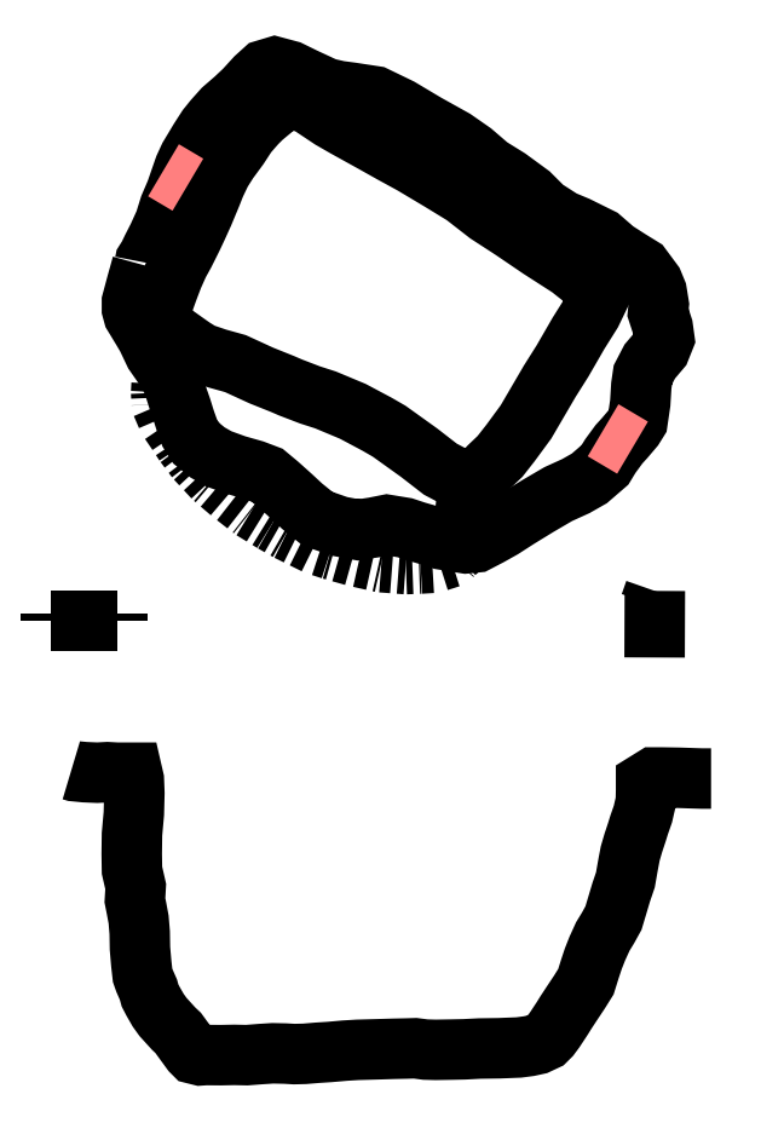
<metadata>
{"format":"dxf","ext":"dxf","renderer":"ezdxf+matplotlib","layout":"modelspace","background":"white","min_lineweight":24,"dpi":150}
</metadata>
<code>
0
SECTION
2
ENTITIES
0
POLYLINE
8
LAYER1
66
     1
0
VERTEX
8
LAYER1
10
6.182
20
14.91
0
VERTEX
8
LAYER1
10
6.187
20
14.93
0
VERTEX
8
LAYER1
10
6.247
20
15.03
0
VERTEX
8
LAYER1
10
6.317
20
15.17
0
VERTEX
8
LAYER1
10
6.431
20
15.4
0
VERTEX
8
LAYER1
10
6.476
20
15.5
0
VERTEX
8
LAYER1
10
6.556
20
15.67
0
VERTEX
8
LAYER1
10
6.646
20
15.96
0
VERTEX
8
LAYER1
10
6.766
20
16.24
0
VERTEX
8
LAYER1
10
6.85
20
16.48
0
VERTEX
8
LAYER1
10
6.925
20
16.7
0
VERTEX
8
LAYER1
10
7.015
20
16.89
0
VERTEX
8
LAYER1
10
7.209
20
17.22
0
VERTEX
8
LAYER1
10
7.354
20
17.44
0
VERTEX
8
LAYER1
10
7.479
20
17.59
0
VERTEX
8
LAYER1
10
7.653
20
17.79
0
VERTEX
8
LAYER1
10
7.877
20
17.98
0
VERTEX
8
LAYER1
10
8.057
20
18.15
0
VERTEX
8
LAYER1
10
8.266
20
18.38
0
VERTEX
8
LAYER1
10
8.426
20
18.53
0
VERTEX
8
LAYER1
10
8.625
20
18.59
0
VERTEX
8
LAYER1
10
8.905
20
18.51
0
VERTEX
8
LAYER1
10
9.179
20
18.38
0
VERTEX
8
LAYER1
10
9.588
20
18.19
0
VERTEX
8
LAYER1
10
9.827
20
18.13
0
VERTEX
8
LAYER1
10
10.05
20
18.1
0
VERTEX
8
LAYER1
10
10.51
20
18.03
0
VERTEX
8
LAYER1
10
10.97
20
17.81
0
VERTEX
8
LAYER1
10
11.47
20
17.51
0
VERTEX
8
LAYER1
10
12
20
17.22
0
VERTEX
8
LAYER1
10
12.34
20
16.98
0
VERTEX
8
LAYER1
10
12.66
20
16.71
0
VERTEX
8
LAYER1
10
13.01
20
16.49
0
VERTEX
8
LAYER1
10
13.42
20
16.19
0
VERTEX
8
LAYER1
10
13.69
20
15.92
0
VERTEX
8
LAYER1
10
14.03
20
15.7
0
VERTEX
8
LAYER1
10
14.31
20
15.59
0
VERTEX
8
LAYER1
10
14.75
20
15.37
0
VERTEX
8
LAYER1
10
15.02
20
15.13
0
VERTEX
8
LAYER1
10
15.29
20
14.96
0
VERTEX
8
LAYER1
10
15.52
20
14.82
0
VERTEX
8
LAYER1
10
15.73
20
14.53
0
VERTEX
8
LAYER1
10
15.8
20
14.36
0
VERTEX
8
LAYER1
10
15.84
20
14.11
0
VERTEX
8
LAYER1
10
15.83
20
13.96
0
VERTEX
8
LAYER1
10
15.92
20
13.69
0
VERTEX
8
LAYER1
10
15.95
20
13.48
0
VERTEX
8
LAYER1
10
15.87
20
13.28
0
VERTEX
8
LAYER1
10
15.68
20
13.05
0
VERTEX
8
LAYER1
10
15.55
20
12.8
0
VERTEX
8
LAYER1
10
15.52
20
12.59
0
VERTEX
8
LAYER1
10
15.5
20
12.26
0
VERTEX
8
LAYER1
10
15.45
20
11.93
0
VERTEX
8
LAYER1
10
15.37
20
11.81
0
VERTEX
8
LAYER1
10
15.2
20
11.61
0
VERTEX
8
LAYER1
10
15.1
20
11.49
0
VERTEX
8
LAYER1
10
14.93
20
11.27
0
VERTEX
8
LAYER1
10
14.83
20
11.1
0
VERTEX
8
LAYER1
10
14.54
20
10.85
0
VERTEX
8
LAYER1
10
14.28
20
10.7
0
VERTEX
8
LAYER1
10
13.96
20
10.55
0
VERTEX
8
LAYER1
10
13.57
20
10.33
0
VERTEX
8
LAYER1
10
13.2
20
10.1
0
VERTEX
8
LAYER1
10
12.9
20
9.912
0
VERTEX
8
LAYER1
10
12.65
20
9.772
0
VERTEX
8
LAYER1
10
12.41
20
9.647
0
VERTEX
8
LAYER1
10
12.21
20
9.627
0
VERTEX
8
LAYER1
10
11.76
20
9.702
0
VERTEX
8
LAYER1
10
11.69
20
9.727
0
VERTEX
8
LAYER1
10
11.57
20
9.767
0
VERTEX
8
LAYER1
10
11.28
20
9.852
0
VERTEX
8
LAYER1
10
11.07
20
9.921
0
VERTEX
8
LAYER1
10
10.73
20
9.976
0
VERTEX
8
LAYER1
10
10.48
20
9.927
0
VERTEX
8
LAYER1
10
10.19
20
9.882
0
VERTEX
8
LAYER1
10
9.842
20
9.947
0
VERTEX
8
LAYER1
10
9.428
20
10.09
0
VERTEX
8
LAYER1
10
9.139
20
10.33
0
VERTEX
8
LAYER1
10
8.929
20
10.52
0
VERTEX
8
LAYER1
10
8.69
20
10.73
0
VERTEX
8
LAYER1
10
8.481
20
10.91
0
VERTEX
8
LAYER1
10
8.231
20
11
0
VERTEX
8
LAYER1
10
7.897
20
11.1
0
VERTEX
8
LAYER1
10
7.568
20
11.22
0
VERTEX
8
LAYER1
10
7.359
20
11.34
0
VERTEX
8
LAYER1
10
7.144
20
11.51
0
VERTEX
8
LAYER1
10
7.025
20
11.7
0
VERTEX
8
LAYER1
10
6.94
20
11.94
0
VERTEX
8
LAYER1
10
6.865
20
12.18
0
VERTEX
8
LAYER1
10
6.806
20
12.34
0
VERTEX
8
LAYER1
10
6.721
20
12.61
0
VERTEX
8
LAYER1
10
6.646
20
12.78
0
VERTEX
8
LAYER1
10
6.521
20
12.97
0
VERTEX
8
LAYER1
10
6.362
20
13.2
0
VERTEX
8
LAYER1
10
6.217
20
13.51
0
VERTEX
8
LAYER1
10
6.122
20
13.67
0
VERTEX
8
LAYER1
10
5.968
20
13.92
0
VERTEX
8
LAYER1
10
5.938
20
14.03
0
VERTEX
8
LAYER1
10
5.938
20
14.17
0
VERTEX
8
LAYER1
10
6.028
20
14.51
0
VERTEX
8
LAYER1
10
6.088
20
14.72
0
VERTEX
8
LAYER1
10
6.127
20
14.87
0
VERTEX
8
LAYER1
10
6.127
20
14.87
0
SEQEND
8
LAYER1
0
POLYLINE
8
LAYER1
66
     1
0
VERTEX
8
LAYER1
10
6.372
20
13.75
0
VERTEX
8
LAYER1
10
6.397
20
13.8
0
VERTEX
8
LAYER1
10
6.501
20
14.08
0
VERTEX
8
LAYER1
10
6.556
20
14.23
0
VERTEX
8
LAYER1
10
6.621
20
14.41
0
VERTEX
8
LAYER1
10
6.711
20
14.65
0
VERTEX
8
LAYER1
10
6.815
20
14.88
0
VERTEX
8
LAYER1
10
6.925
20
15.08
0
VERTEX
8
LAYER1
10
7.065
20
15.36
0
VERTEX
8
LAYER1
10
7.154
20
15.55
0
VERTEX
8
LAYER1
10
7.279
20
15.82
0
VERTEX
8
LAYER1
10
7.429
20
16.18
0
VERTEX
8
LAYER1
10
7.503
20
16.37
0
VERTEX
8
LAYER1
10
7.618
20
16.61
0
VERTEX
8
LAYER1
10
7.748
20
16.82
0
VERTEX
8
LAYER1
10
7.942
20
17.08
0
VERTEX
8
LAYER1
10
8.102
20
17.33
0
VERTEX
8
LAYER1
10
8.271
20
17.52
0
VERTEX
8
LAYER1
10
8.386
20
17.63
0
VERTEX
8
LAYER1
10
8.71
20
17.9
0
VERTEX
8
LAYER1
10
8.825
20
17.94
0
VERTEX
8
LAYER1
10
9.069
20
17.96
0
VERTEX
8
LAYER1
10
9.263
20
17.89
0
VERTEX
8
LAYER1
10
9.682
20
17.61
0
VERTEX
8
LAYER1
10
9.951
20
17.45
0
VERTEX
8
LAYER1
10
10.46
20
17.17
0
VERTEX
8
LAYER1
10
10.84
20
16.96
0
VERTEX
8
LAYER1
10
11.21
20
16.76
0
VERTEX
8
LAYER1
10
11.73
20
16.45
0
VERTEX
8
LAYER1
10
12.18
20
16.17
0
VERTEX
8
LAYER1
10
12.63
20
15.82
0
VERTEX
8
LAYER1
10
13.08
20
15.53
0
VERTEX
8
LAYER1
10
13.61
20
15.17
0
VERTEX
8
LAYER1
10
14.17
20
14.81
0
VERTEX
8
LAYER1
10
14.55
20
14.51
0
VERTEX
8
LAYER1
10
14.72
20
14.26
0
VERTEX
8
LAYER1
10
14.58
20
13.96
0
VERTEX
8
LAYER1
10
14.33
20
13.58
0
VERTEX
8
LAYER1
10
14.03
20
13.06
0
VERTEX
8
LAYER1
10
13.8
20
12.68
0
VERTEX
8
LAYER1
10
13.57
20
12.29
0
VERTEX
8
LAYER1
10
13.35
20
11.91
0
VERTEX
8
LAYER1
10
13.06
20
11.52
0
VERTEX
8
LAYER1
10
12.86
20
11.26
0
VERTEX
8
LAYER1
10
12.65
20
11.07
0
VERTEX
8
LAYER1
10
12.49
20
10.89
0
VERTEX
8
LAYER1
10
12.36
20
10.8
0
VERTEX
8
LAYER1
10
12.17
20
10.79
0
VERTEX
8
LAYER1
10
11.74
20
11.02
0
VERTEX
8
LAYER1
10
11.34
20
11.33
0
VERTEX
8
LAYER1
10
10.77
20
11.74
0
VERTEX
8
LAYER1
10
10.55
20
11.87
0
VERTEX
8
LAYER1
10
10.09
20
12.11
0
VERTEX
8
LAYER1
10
9.578
20
12.32
0
VERTEX
8
LAYER1
10
9.283
20
12.42
0
VERTEX
8
LAYER1
10
8.919
20
12.56
0
VERTEX
8
LAYER1
10
8.77
20
12.62
0
VERTEX
8
LAYER1
10
8.371
20
12.78
0
VERTEX
8
LAYER1
10
8.187
20
12.87
0
VERTEX
8
LAYER1
10
7.882
20
13.01
0
VERTEX
8
LAYER1
10
7.543
20
13.1
0
VERTEX
8
LAYER1
10
7.249
20
13.2
0
VERTEX
8
LAYER1
10
7.075
20
13.31
0
VERTEX
8
LAYER1
10
6.87
20
13.46
0
VERTEX
8
LAYER1
10
6.731
20
13.56
0
VERTEX
8
LAYER1
10
6.372
20
13.75
0
SEQEND
8
LAYER1
0
POLYLINE
8
LAYER1
66
     1
0
VERTEX
8
LAYER1
10
12.36
20
10.8
0
VERTEX
8
LAYER1
10
12.3
20
10.78
0
VERTEX
8
LAYER1
10
12.24
20
10.57
0
VERTEX
8
LAYER1
10
12.21
20
10.25
0
VERTEX
8
LAYER1
10
12.2
20
10.09
0
VERTEX
8
LAYER1
10
12.17
20
9.971
0
VERTEX
8
LAYER1
10
12.15
20
9.837
0
VERTEX
8
LAYER1
10
12.13
20
9.762
0
VERTEX
8
LAYER1
10
12.21
20
9.627
0
SEQEND
8
LAYER1
0
POLYLINE
8
LAYER1
66
     1
0
VERTEX
8
LAYER1
10
6.372
20
13.75
0
VERTEX
8
LAYER1
10
6.491
20
13.53
0
VERTEX
8
LAYER1
10
6.566
20
13.35
0
VERTEX
8
LAYER1
10
6.606
20
13.23
0
VERTEX
8
LAYER1
10
6.631
20
13.07
0
VERTEX
8
LAYER1
10
6.626
20
13.01
0
VERTEX
8
LAYER1
10
6.626
20
13.01
0
SEQEND
8
LAYER1
0
POLYLINE
8
LAYER1
66
     1
0
VERTEX
8
LAYER1
10
12.21
20
9.627
0
VERTEX
8
LAYER1
10
11.98
20
9.428
0
VERTEX
8
LAYER1
10
11.93
20
9.363
0
VERTEX
8
LAYER1
10
11.61
20
9.263
0
VERTEX
8
LAYER1
10
11.36
20
9.248
0
VERTEX
8
LAYER1
10
11.09
20
9.239
0
VERTEX
8
LAYER1
10
10.63
20
9.273
0
VERTEX
8
LAYER1
10
10.14
20
9.383
0
VERTEX
8
LAYER1
10
9.682
20
9.513
0
VERTEX
8
LAYER1
10
9.393
20
9.607
0
VERTEX
8
LAYER1
10
8.87
20
9.867
0
VERTEX
8
LAYER1
10
8.59
20
10.03
0
VERTEX
8
LAYER1
10
8.201
20
10.27
0
VERTEX
8
LAYER1
10
7.813
20
10.57
0
VERTEX
8
LAYER1
10
7.474
20
10.86
0
VERTEX
8
LAYER1
10
7.144
20
11.21
0
VERTEX
8
LAYER1
10
6.93
20
11.5
0
VERTEX
8
LAYER1
10
6.806
20
11.69
0
VERTEX
8
LAYER1
10
6.616
20
11.97
0
VERTEX
8
LAYER1
10
6.496
20
12.24
0
VERTEX
8
LAYER1
10
6.486
20
12.46
0
VERTEX
8
LAYER1
10
6.496
20
12.65
0
VERTEX
8
LAYER1
10
6.646
20
12.78
0
SEQEND
8
LAYER1
0
POLYLINE
8
LAYER1
66
     1
0
VERTEX
8
LAYER1
10
14.8
20
11.75
0
VERTEX
8
LAYER1
10
15.35
20
11.43
0
SEQEND
8
LAYER1
0
POLYLINE
8
LAYER1
66
     1
0
VERTEX
8
LAYER1
10
6.531
20
16.64
0
VERTEX
8
LAYER1
10
6.99
20
16.37
0
SEQEND
8
LAYER1
0
POLYLINE
8
LAYER1
66
     1
0
VERTEX
8
LAYER1
10
15.77
20
7.482
0
VERTEX
8
LAYER1
10
15.77
20
8.734
0
SEQEND
8
LAYER1
0
POLYLINE
8
LAYER1
66
     1
0
VERTEX
8
LAYER1
10
15.77
20
8.734
0
VERTEX
8
LAYER1
10
15.68
20
8.487
0
SEQEND
8
LAYER1
0
POLYLINE
8
LAYER1
66
     1
0
VERTEX
8
LAYER1
10
4.418
20
8.18
0
VERTEX
8
LAYER1
10
5.654
20
8.18
0
SEQEND
8
LAYER1
0
POLYLINE
8
LAYER1
66
     1
0
VERTEX
8
LAYER1
10
5.654
20
8.18
0
VERTEX
8
LAYER1
10
5.654
20
8.313
0
SEQEND
8
LAYER1
0
POLYLINE
8
LAYER1
66
     1
0
VERTEX
8
LAYER1
10
4.418
20
8.312
0
VERTEX
8
LAYER1
10
4.418
20
8.18
0
SEQEND
8
LAYER1
0
POLYLINE
8
LAYER1
66
     1
0
VERTEX
8
LAYER1
10
5.654
20
8.18
0
VERTEX
8
LAYER1
10
4.418
20
8.18
0
SEQEND
8
LAYER1
0
POLYLINE
8
LAYER1
66
     1
0
VERTEX
8
LAYER1
10
4.797
20
5.361
0
VERTEX
8
LAYER1
10
4.846
20
5.346
0
VERTEX
8
LAYER1
10
5.051
20
5.326
0
VERTEX
8
LAYER1
10
5.285
20
5.316
0
VERTEX
8
LAYER1
10
5.475
20
5.326
0
VERTEX
8
LAYER1
10
5.659
20
5.316
0
VERTEX
8
LAYER1
10
5.909
20
5.316
0
VERTEX
8
LAYER1
10
5.943
20
5.316
0
VERTEX
8
LAYER1
10
5.973
20
5.187
0
VERTEX
8
LAYER1
10
5.983
20
4.932
0
VERTEX
8
LAYER1
10
5.973
20
4.548
0
VERTEX
8
LAYER1
10
5.938
20
4.16
0
VERTEX
8
LAYER1
10
5.933
20
3.791
0
VERTEX
8
LAYER1
10
5.938
20
3.482
0
VERTEX
8
LAYER1
10
6.008
20
3.177
0
VERTEX
8
LAYER1
10
5.993
20
2.918
0
VERTEX
8
LAYER1
10
6.023
20
2.769
0
VERTEX
8
LAYER1
10
6.063
20
2.554
0
VERTEX
8
LAYER1
10
6.083
20
2.31
0
VERTEX
8
LAYER1
10
6.088
20
2.016
0
VERTEX
8
LAYER1
10
6.113
20
1.727
0
VERTEX
8
LAYER1
10
6.138
20
1.507
0
VERTEX
8
LAYER1
10
6.173
20
1.407
0
VERTEX
8
LAYER1
10
6.247
20
1.238
0
VERTEX
8
LAYER1
10
6.277
20
1.128
0
VERTEX
8
LAYER1
10
6.337
20
1.014
0
VERTEX
8
LAYER1
10
6.432
20
0.8491
0
VERTEX
8
LAYER1
10
6.522
20
0.7244
0
VERTEX
8
LAYER1
10
6.721
20
0.5051
0
VERTEX
8
LAYER1
10
6.806
20
0.4253
0
VERTEX
8
LAYER1
10
6.98
20
0.186
0
VERTEX
8
LAYER1
10
7.06
20
0.0763
0
VERTEX
8
LAYER1
10
7.105
20
0.0314
0
VERTEX
8
LAYER1
10
7.225
20
0.0015
0
VERTEX
8
LAYER1
10
7.324
20
0.0085
0
VERTEX
8
LAYER1
10
7.614
20
0.0065
0
VERTEX
8
LAYER1
10
7.863
20
0.0115
0
VERTEX
8
LAYER1
10
8.097
20
0.0065
0
VERTEX
8
LAYER1
10
8.351
20
0.0264
0
VERTEX
8
LAYER1
10
8.586
20
0.0414
0
VERTEX
8
LAYER1
10
8.82
20
0.0364
0
VERTEX
8
LAYER1
10
8.99
20
0.0264
0
VERTEX
8
LAYER1
10
9.184
20
0.0314
0
VERTEX
8
LAYER1
10
9.423
20
0.0514
0
VERTEX
8
LAYER1
10
9.658
20
0.0663
0
VERTEX
8
LAYER1
10
9.937
20
0.0913
0
VERTEX
8
LAYER1
10
10.18
20
0.1062
0
VERTEX
8
LAYER1
10
10.54
20
0.1162
0
VERTEX
8
LAYER1
10
10.86
20
0.1261
0
VERTEX
8
LAYER1
10
11.1
20
0.1311
0
VERTEX
8
LAYER1
10
11.26
20
0.1361
0
VERTEX
8
LAYER1
10
11.46
20
0.1112
0
VERTEX
8
LAYER1
10
11.65
20
0.1062
0
VERTEX
8
LAYER1
10
11.96
20
0.1112
0
VERTEX
8
LAYER1
10
12.19
20
0.1162
0
VERTEX
8
LAYER1
10
12.47
20
0.1311
0
VERTEX
8
LAYER1
10
12.84
20
0.1361
0
VERTEX
8
LAYER1
10
13.21
20
0.1511
0
VERTEX
8
LAYER1
10
13.4
20
0.176
0
VERTEX
8
LAYER1
10
13.56
20
0.2109
0
VERTEX
8
LAYER1
10
13.72
20
0.2857
0
VERTEX
8
LAYER1
10
13.8
20
0.3655
0
VERTEX
8
LAYER1
10
13.89
20
0.4801
0
VERTEX
8
LAYER1
10
14.03
20
0.6995
0
VERTEX
8
LAYER1
10
14.1
20
0.8042
0
VERTEX
8
LAYER1
10
14.22
20
0.9937
0
VERTEX
8
LAYER1
10
14.35
20
1.188
0
VERTEX
8
LAYER1
10
14.47
20
1.387
0
VERTEX
8
LAYER1
10
14.55
20
1.627
0
VERTEX
8
LAYER1
10
14.61
20
1.821
0
VERTEX
8
LAYER1
10
14.69
20
2.011
0
VERTEX
8
LAYER1
10
14.79
20
2.24
0
VERTEX
8
LAYER1
10
14.89
20
2.395
0
VERTEX
8
LAYER1
10
14.99
20
2.584
0
VERTEX
8
LAYER1
10
15.14
20
3.068
0
VERTEX
8
LAYER1
10
15.22
20
3.302
0
VERTEX
8
LAYER1
10
15.27
20
3.586
0
VERTEX
8
LAYER1
10
15.31
20
3.796
0
VERTEX
8
LAYER1
10
15.37
20
4
0
VERTEX
8
LAYER1
10
15.43
20
4.194
0
VERTEX
8
LAYER1
10
15.48
20
4.339
0
VERTEX
8
LAYER1
10
15.55
20
4.538
0
VERTEX
8
LAYER1
10
15.6
20
4.778
0
VERTEX
8
LAYER1
10
15.61
20
4.987
0
VERTEX
8
LAYER1
10
15.61
20
5.137
0
VERTEX
8
LAYER1
10
15.75
20
5.226
0
VERTEX
8
LAYER1
10
15.9
20
5.226
0
VERTEX
8
LAYER1
10
16.21
20
5.221
0
VERTEX
8
LAYER1
10
16.49
20
5.212
0
VERTEX
8
LAYER1
10
16.65
20
5.207
0
VERTEX
8
LAYER1
10
16.83
20
5.207
0
SEQEND
8
LAYER1
0
ENDSEC
0
EOF

</code>
